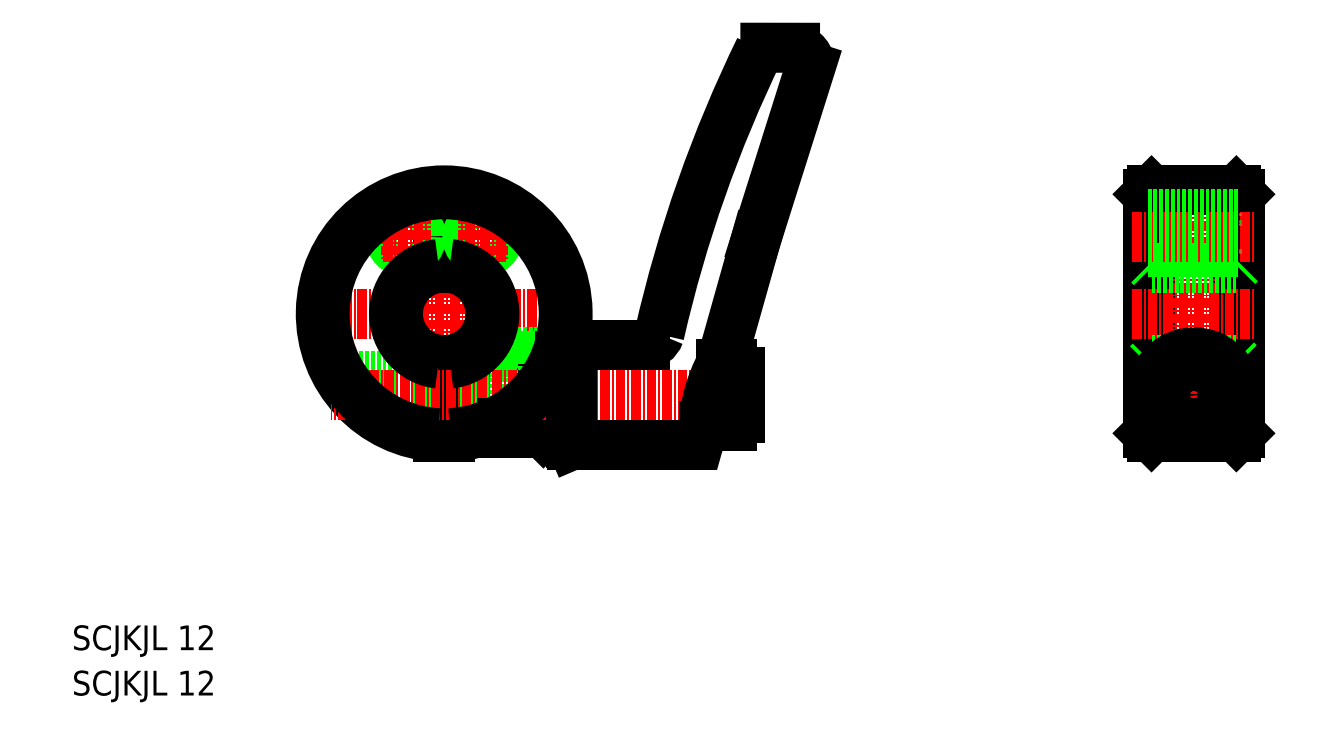
<metadata>
{"format":"dxf","ext":"dxf","renderer":"ezdxf+matplotlib","layout":"modelspace","background":"white","min_lineweight":24,"dpi":150}
</metadata>
<code>
0
SECTION
2
ENTITIES
0
LINE
8
CENTER
10
75.61
20
-48.54
30
0
11
39.61
21
-48.54
31
0
0
LINE
8
CENTER
10
57.61
20
-66.54
30
0
11
57.61
21
-30.54
31
0
0
LINE
8
0
10
56.86
20
-64.52
30
0
11
56.86
21
-54.49
31
0
0
LINE
8
0
10
56.86
20
-42.58
30
0
11
56.86
21
-35.54
31
0
0
LINE
8
0
10
58.36
20
-64.52
30
0
11
58.36
21
-54.49
31
0
0
LINE
8
0
10
58.36
20
-42.58
30
0
11
58.36
21
-35.54
31
0
0
LINE
8
0
10
65.11
20
-61.79
30
0
11
58.36
21
-61.79
31
0
0
LINE
8
0
10
65.11
20
-56.29
30
0
11
58.36
21
-56.29
31
0
0
LINE
8
0
10
56.86
20
-61.54
30
0
11
48.28
21
-61.54
31
0
0
LINE
8
0
10
56.86
20
-61.04
30
0
11
47.62
21
-61.04
31
0
0
LINE
8
0
10
56.86
20
-56.54
30
0
11
43.75
21
-56.54
31
0
0
LINE
8
0
10
56.86
20
-57.04
30
0
11
44.05
21
-57.04
31
0
0
LINE
8
0
10
65.11
20
-62.67
30
0
11
65.11
21
-53.54
31
0
0
LINE
8
0
10
72.8
20
-53.54
30
0
11
65.11
21
-53.54
31
0
0
ARC
8
0
10
57.61
20
-48.54
30
0
40
16
50
272.7
51
267.3
0
ARC
8
0
10
57.61
20
-48.54
30
0
40
6
50
277.2
51
82.82
0
ARC
8
0
10
57.61
20
-48.54
30
0
40
6
50
97.18
51
262.8
0
LINE
8
0
10
58.36
20
-35.54
30
0
11
56.86
21
-35.54
31
0
0
LINE
8
0
10
70.11
20
-64.04
30
0
11
70.11
21
-58.52
31
0
0
LINE
8
0
10
70.11
20
-58.52
30
0
11
70.11
21
-54.04
31
0
0
LINE
8
0
10
70.11
20
-64.04
30
0
11
65.11
21
-64.04
31
0
0
LINE
8
0
10
70.11
20
-54.04
30
0
11
65.11
21
-54.04
31
0
0
LINE
8
0
10
70.47
20
-64.04
30
0
11
70.47
21
-58.05
31
0
0
LINE
8
0
10
70.47
20
-58.05
30
0
11
70.47
21
-54.04
31
0
0
LINE
8
0
10
74.11
20
-64.04
30
0
11
70.47
21
-64.04
31
0
0
LINE
8
0
10
70.11
20
-63.67
30
0
11
70.47
21
-64.04
31
0
0
LINE
8
CENTER
10
97.11
20
-59.04
30
0
11
42.98
21
-59.04
31
0
0
LINE
8
0
10
70.11
20
-54.4
30
0
11
70.47
21
-54.04
31
0
0
LINE
8
0
10
74.11
20
-54.04
30
0
11
72.63
21
-54.04
31
0
0
LINE
8
0
10
72.63
20
-54.04
30
0
11
70.47
21
-54.04
31
0
0
LINE
8
0
10
65.11
20
-64.04
30
0
11
65.11
21
-62.67
31
0
0
LINE
8
0
10
160.8
20
-33.04
30
0
11
160.8
21
-64.04
31
0
0
LINE
8
0
10
148.8
20
-33.04
30
0
11
148.8
21
-64.04
31
0
0
LINE
8
0
10
160.3
20
-32.54
30
0
11
160.3
21
-64.54
31
0
0
LINE
8
0
10
149.3
20
-32.54
30
0
11
149.3
21
-64.54
31
0
0
LINE
8
CENTER
10
154.8
20
-30.54
30
0
11
154.8
21
-66.54
31
0
0
LINE
8
CENTER
10
148.3
20
-59.04
30
0
11
161.3
21
-59.04
31
0
0
LINE
8
0
10
149.3
20
-64.54
30
0
11
148.8
21
-64.04
31
0
0
LINE
8
0
10
148.8
20
-55.04
30
0
11
149.3
21
-54.54
31
0
0
LINE
8
0
10
160.3
20
-64.54
30
0
11
160.8
21
-64.04
31
0
0
LINE
8
0
10
160.3
20
-54.54
30
0
11
160.8
21
-55.04
31
0
0
LINE
8
CENTER
10
146.8
20
-48.54
30
0
11
162.8
21
-48.54
31
0
0
LINE
8
0
10
149.3
20
-42.54
30
0
11
148.8
21
-42.04
31
0
0
LINE
8
0
10
148.8
20
-33.04
30
0
11
149.3
21
-32.54
31
0
0
LINE
8
0
10
160.8
20
-42.04
30
0
11
160.3
21
-42.54
31
0
0
LINE
8
0
10
160.3
20
-32.54
30
0
11
160.8
21
-33.04
31
0
0
LINE
8
0
10
149.3
20
-32.54
30
0
11
160.3
21
-32.54
31
0
0
LINE
8
0
10
149.3
20
-64.54
30
0
11
160.3
21
-64.54
31
0
0
LINE
8
0
10
149.3
20
-42.54
30
0
11
160.3
21
-42.54
31
0
0
LINE
8
0
10
149.3
20
-54.54
30
0
11
160.3
21
-54.54
31
0
0
CIRCLE
8
0
10
154.8
20
-59.04
30
0
40
2.5
0
CIRCLE
8
0
10
154.8
20
-59.04
30
0
40
2
0
CIRCLE
8
0
10
154.8
20
-59.04
30
0
40
2.75
0
ARC
8
0
10
154.8
20
-59.04
30
0
40
5.5
50
318.7
51
221.3
0
LINE
8
0
10
150.7
20
-62.67
30
0
11
158.9
21
-62.67
31
0
0
TEXT
8
0
10
9.339
20
-98.03
30
0
40
3.2
1
SCJKJL 12
0
TEXT
8
0
10
9.339
20
-92.15
30
0
40
3.2
1
SCJKJL 12
0
CIRCLE
8
0
10
52.61
20
-38.54
30
0
40
1.7
0
CIRCLE
8
0
10
52.61
20
-38.54
30
0
40
2
0
LINE
8
CENTER
10
49.65
20
-38.54
30
0
11
55.56
21
-38.54
31
0
0
LINE
8
CENTER
10
52.61
20
-35.7
30
0
11
52.61
21
-41.37
31
0
0
CIRCLE
8
0
10
62.61
20
-38.54
30
0
40
1.7
0
CIRCLE
8
0
10
62.61
20
-38.54
30
0
40
2
0
LINE
8
CENTER
10
62.61
20
-35.7
30
0
11
62.61
21
-41.37
31
0
0
LINE
8
CENTER
10
65.56
20
-38.54
30
0
11
59.65
21
-38.54
31
0
0
LINE
8
CENTER
10
146.8
20
-38.54
30
0
11
162.8
21
-38.54
31
0
0
LINE
8
0
10
148.8
20
-36.84
30
0
11
160.8
21
-36.84
31
0
0
LINE
8
0
10
148.8
20
-35.54
30
0
11
160.8
21
-35.54
31
0
0
LINE
8
0
10
148.8
20
-40.54
30
0
11
160.8
21
-40.54
31
0
0
LINE
8
0
10
148.8
20
-40.24
30
0
11
160.8
21
-40.24
31
0
0
ARC
8
0
10
57.61
20
-48.54
30
0
40
6.5
50
276.6
51
83.37
0
ARC
8
0
10
57.61
20
-48.54
30
0
40
6.5
50
96.63
51
263.4
0
ARC
8
0
10
57.61
20
-48.54
30
0
40
15.5
50
272.8
51
267.2
0
LINE
8
0
10
148.8
20
-36.54
30
0
11
160.8
21
-36.54
31
0
0
INSERT
8
0
2
CLDF
10
74.11
20
-59.04
30
0
0
ENDSEC
0
EOF

</code>
